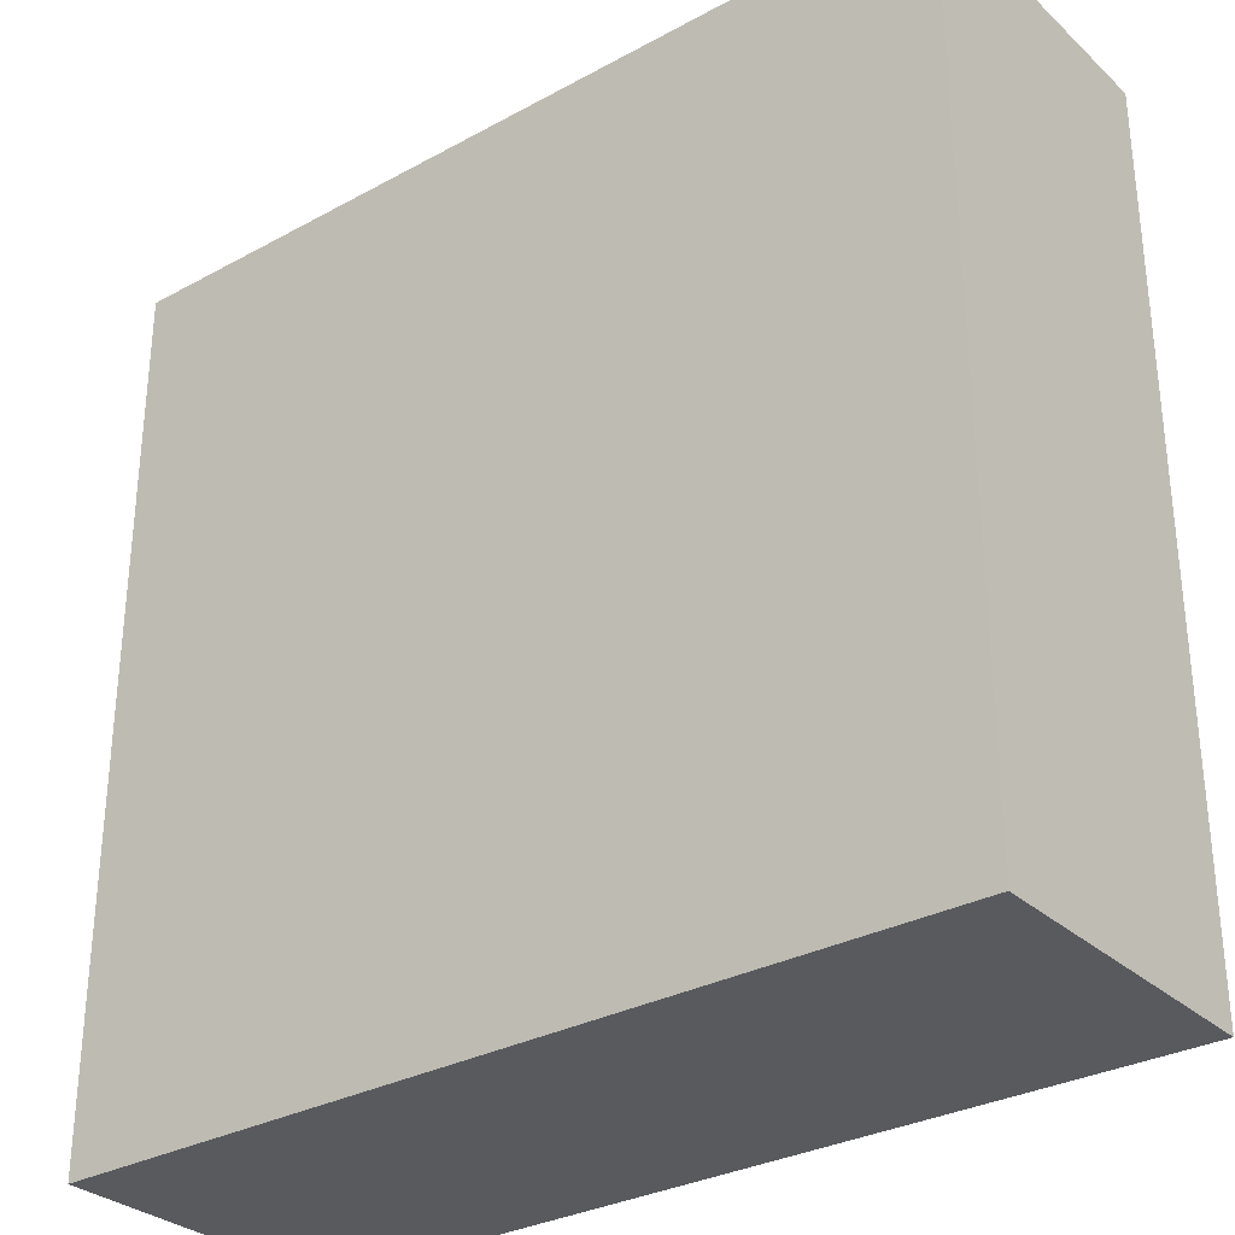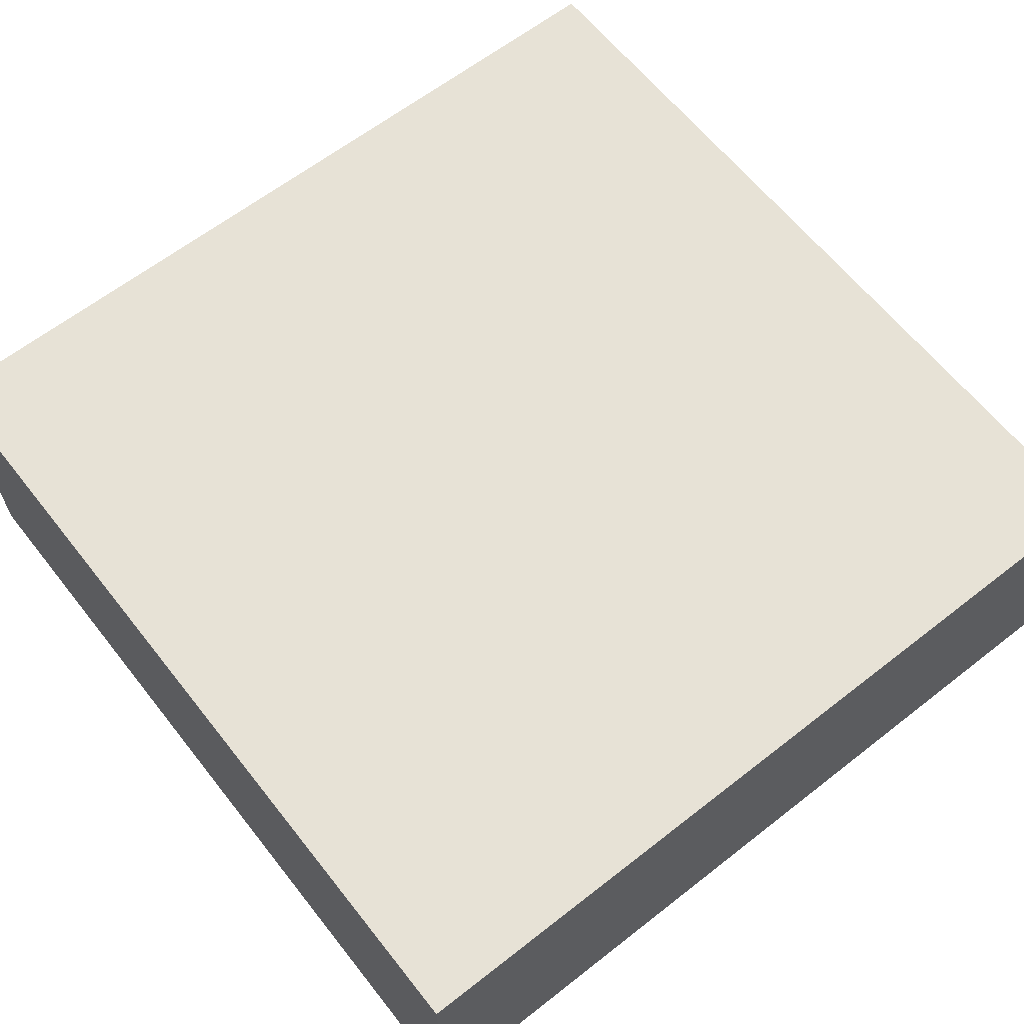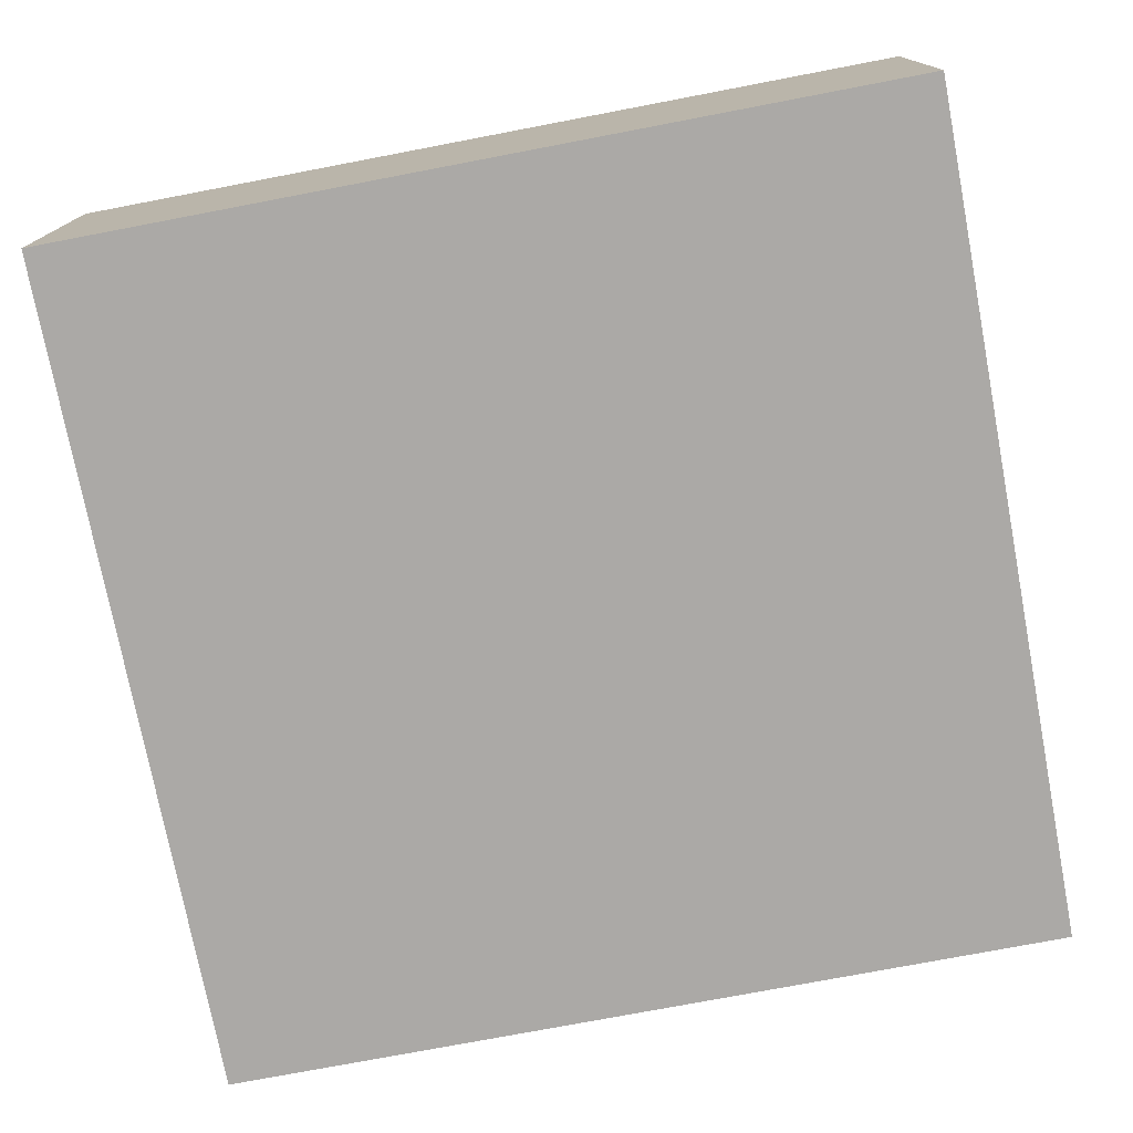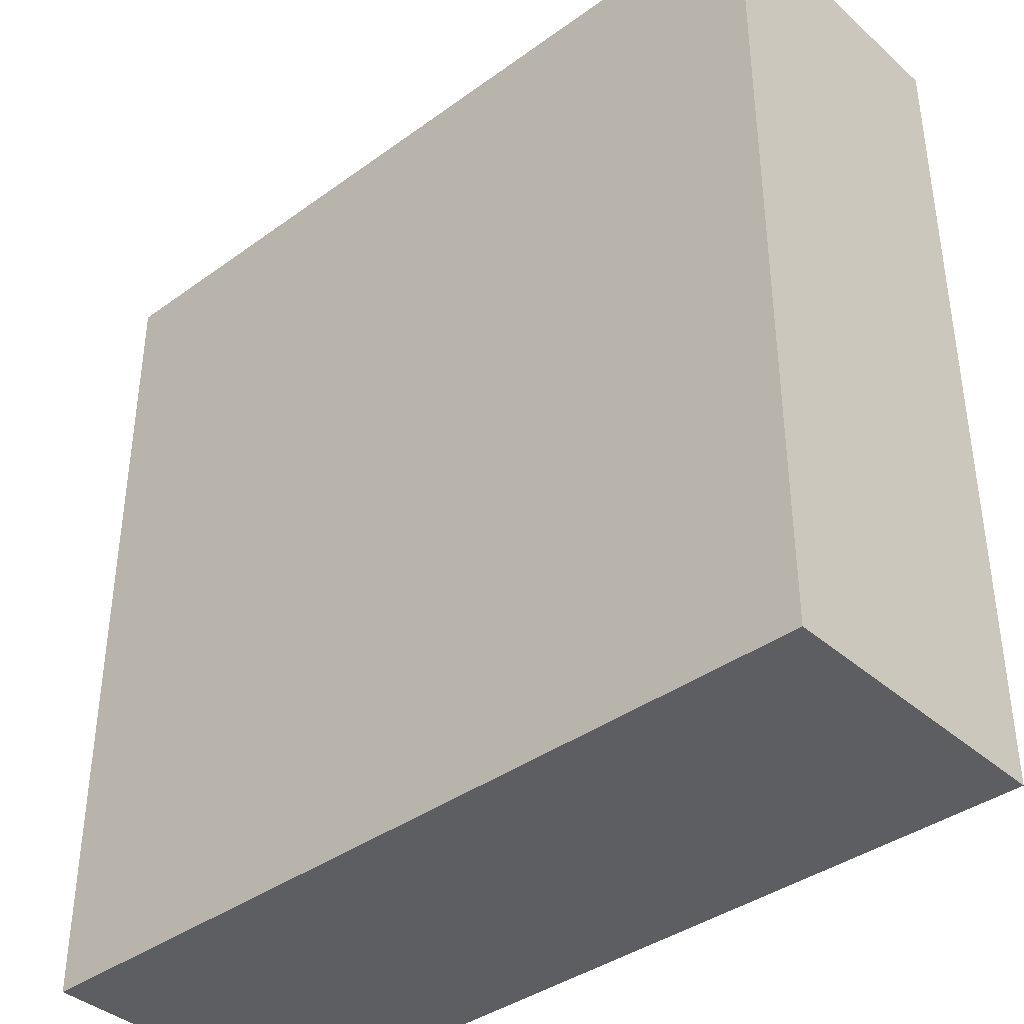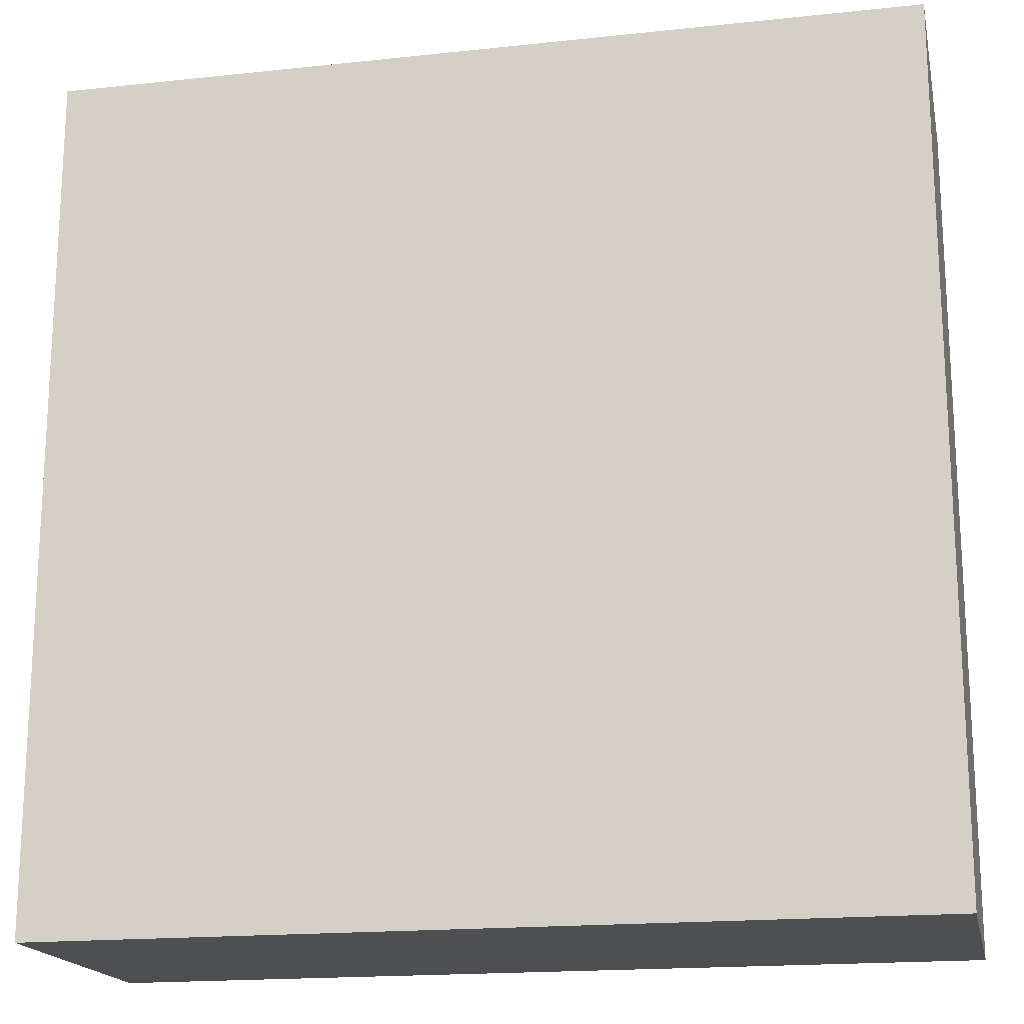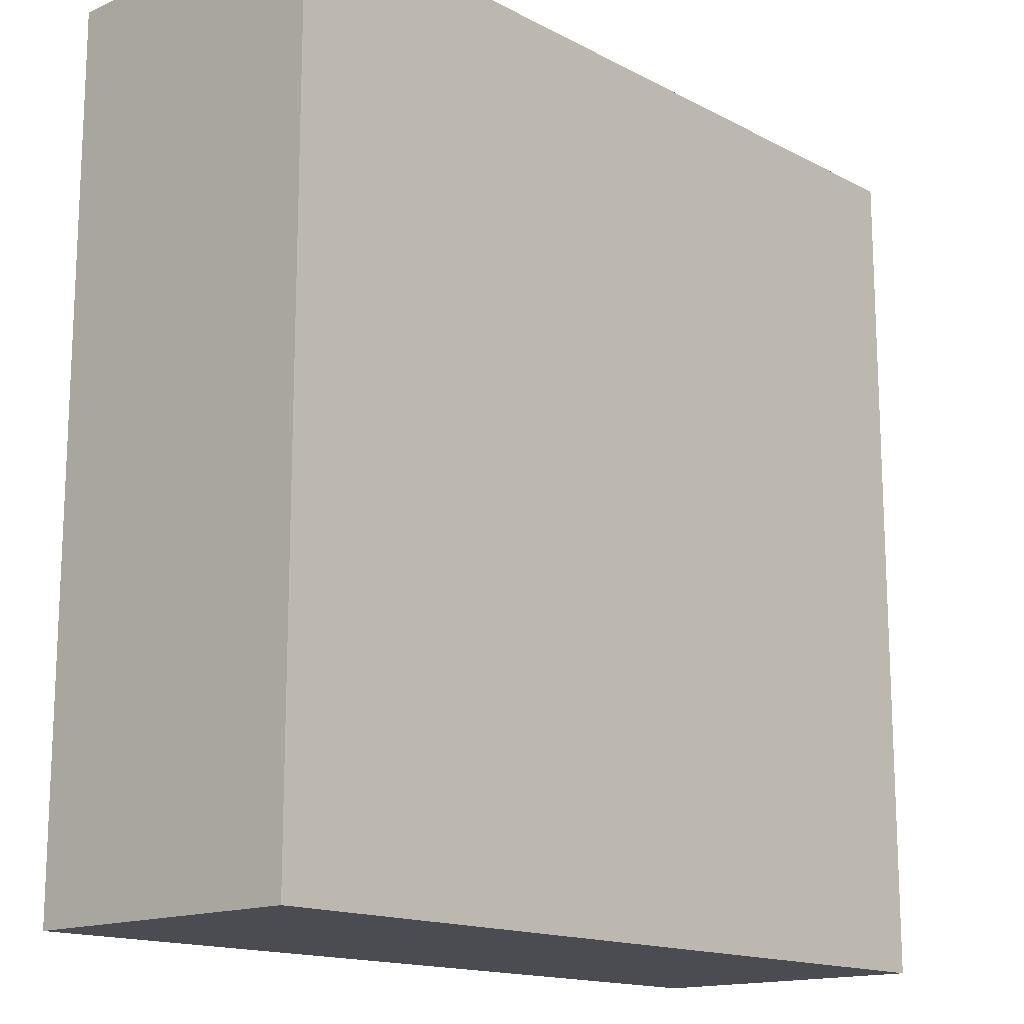
<metadata>
{"format":"obj","ext":"obj","renderer":"f3d","projection":"perspective","resolution":1024,"background":"white","views":[{"elev":-30.9,"azim":-142.0,"up":"+Z"},{"elev":63.2,"azim":51.7,"up":"+Y"},{"elev":-75.5,"azim":-79.2,"up":"+Y"},{"elev":-38.7,"azim":42.3,"up":"+Z"},{"elev":-17.9,"azim":11.8,"up":"+Z"},{"elev":-15.3,"azim":-47.7,"up":"+Z"}]}
</metadata>
<code>
v -0.8625 0 0.8625
v 0.8625 0 0.8625
v 0.8625 0.6 0.8625
v -0.8625 0.6 0.8625
v -0.8625 0 -0.8625
v -0.8625 0 0.8625
v -0.8625 0.6 0.8625
v -0.8625 0.6 -0.8625
v 0.8625 0 -0.8625
v -0.8625 0 -0.8625
v -0.8625 0.6 -0.8625
v 0.8625 0.6 -0.8625
v -0.8625 0 -0.8625
v 0.8625 0 -0.8625
v 0.8625 0 0.8625
v -0.8625 0 0.8625
v 0.8625 0 0.8625
v 0.8625 0 -0.8625
v 0.8625 0.6 -0.8625
v 0.8625 0.6 0.8625
v 0.8625 0.6 -0.8625
v -0.8625 0.6 -0.8625
v -0.8625 0.6 0.8625
v 0.8625 0.6 0.8625
f 1 2 4
f 4 2 3
f 5 6 8
f 8 6 7
f 9 10 12
f 12 10 11
f 13 14 16
f 16 14 15
f 17 18 20
f 20 18 19
f 22 23 21
f 21 23 24

</code>
